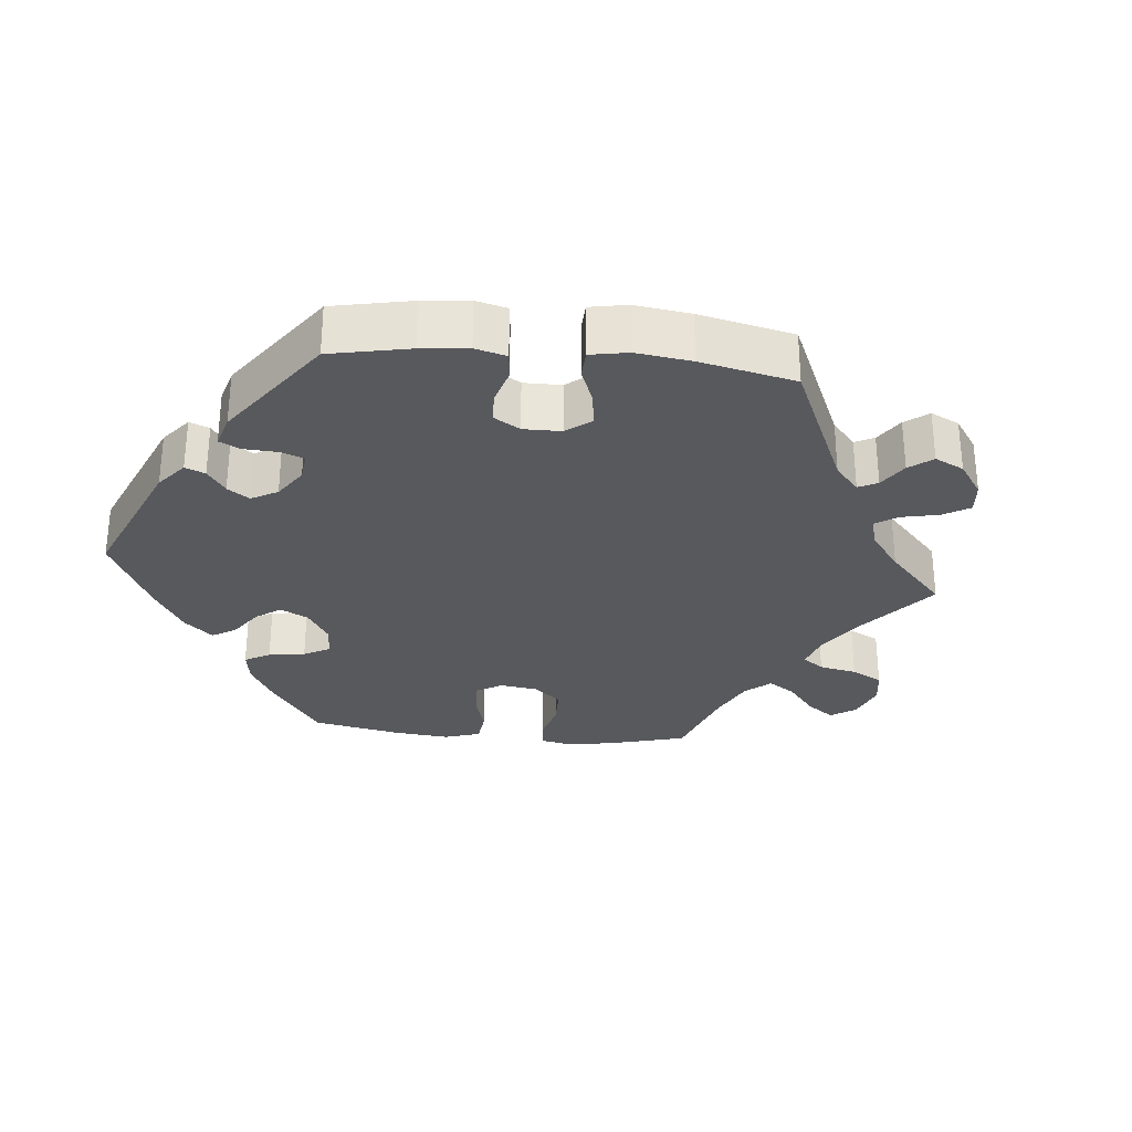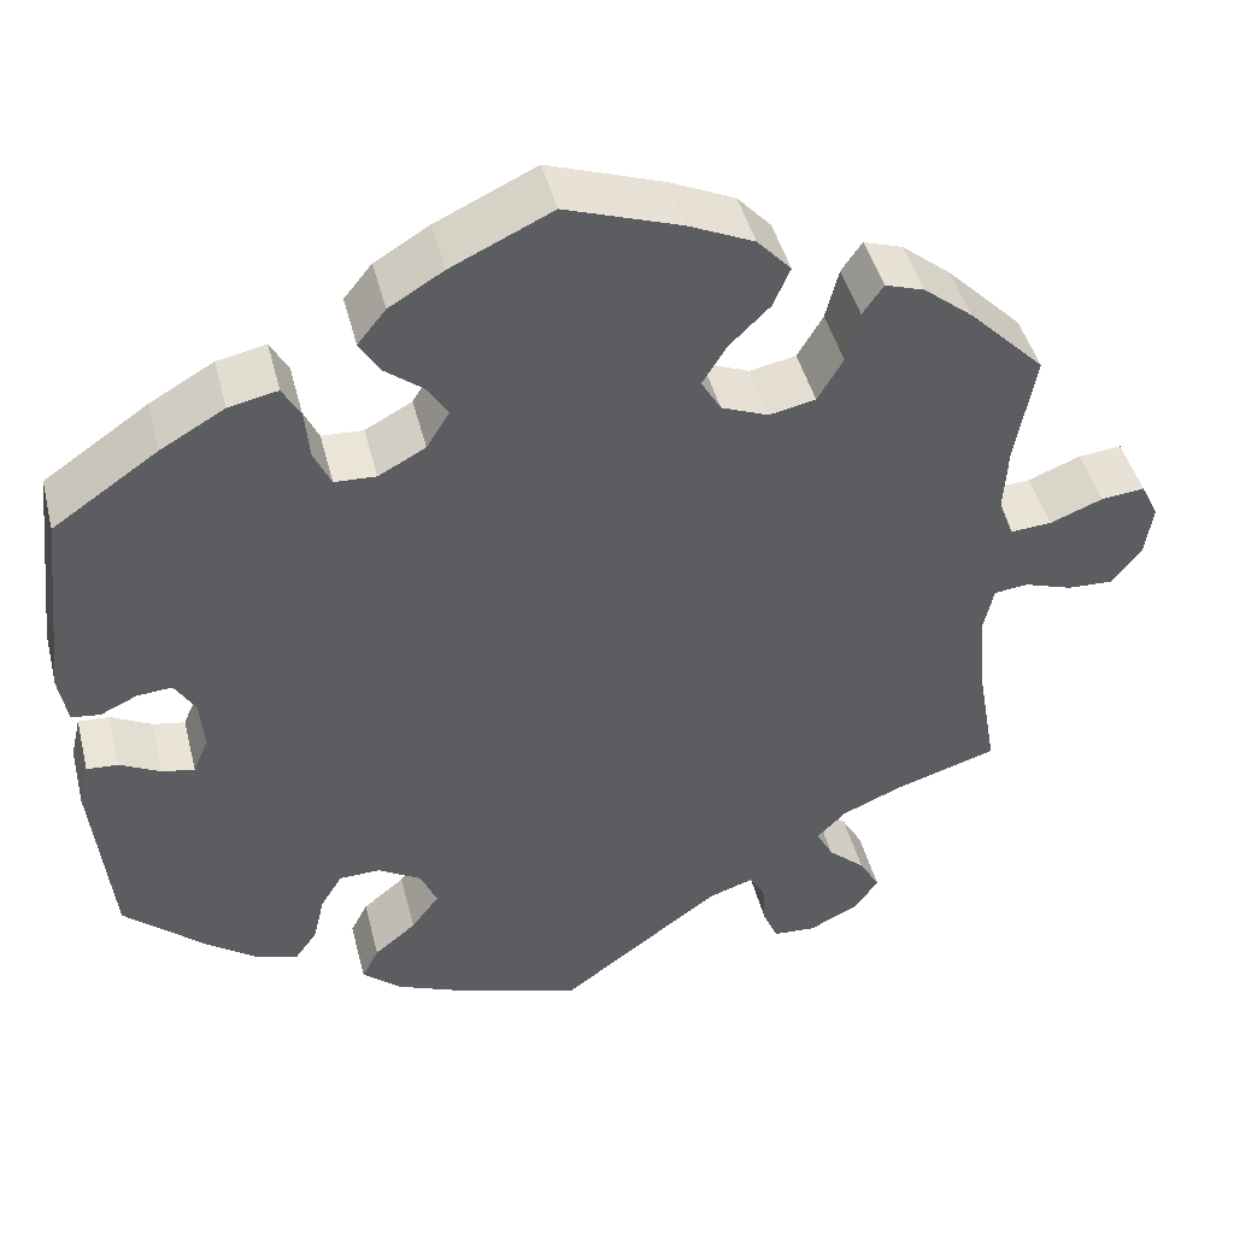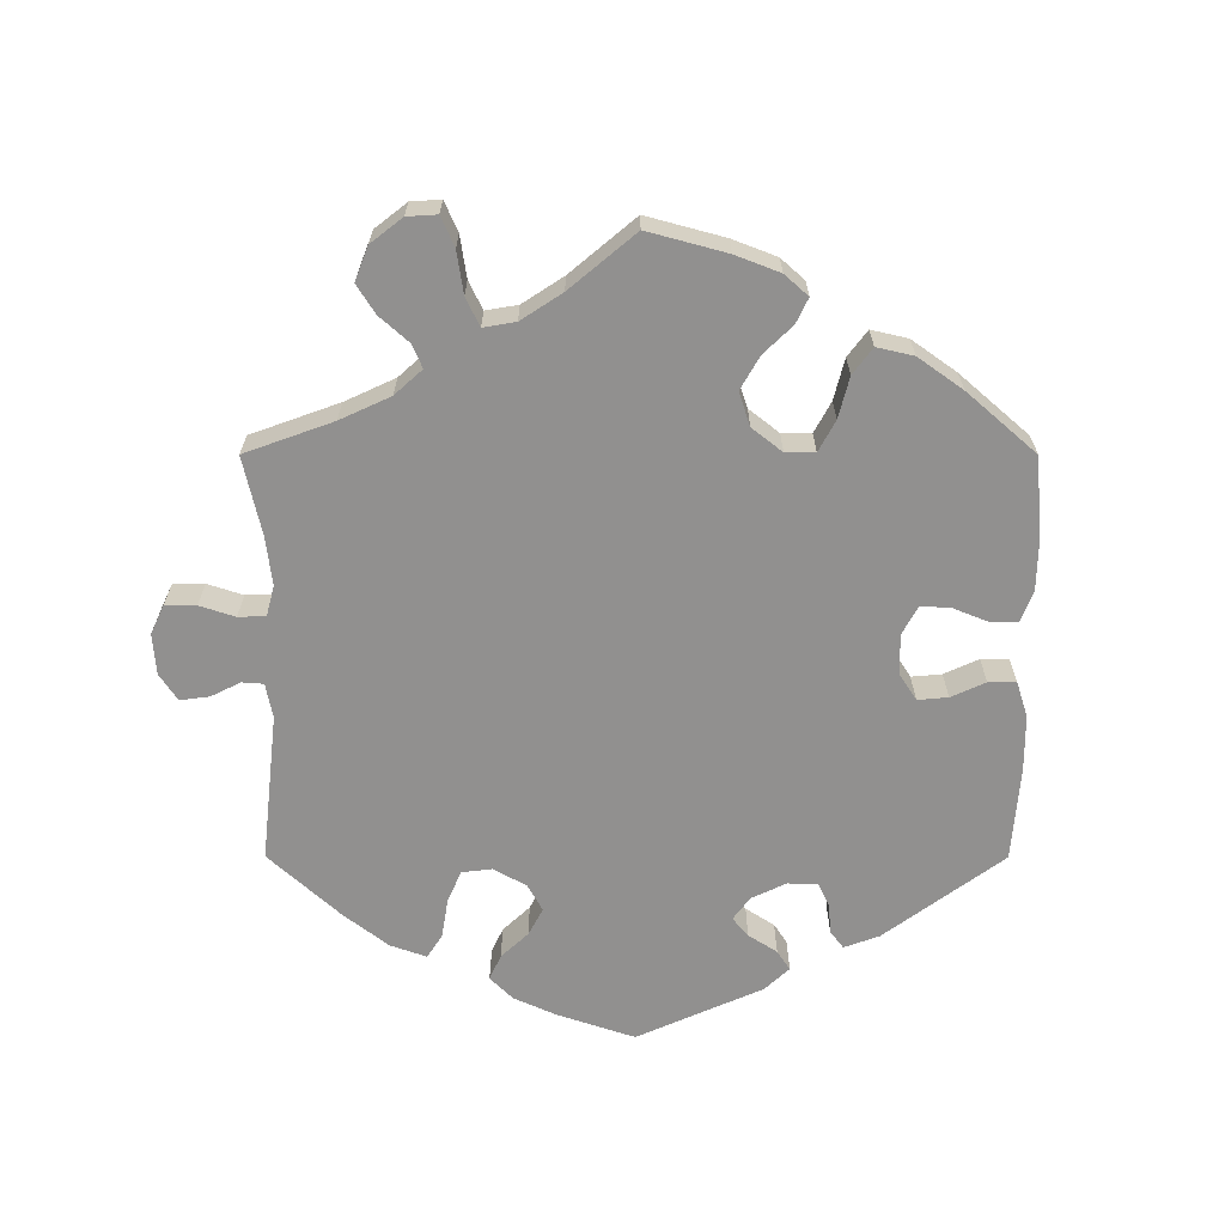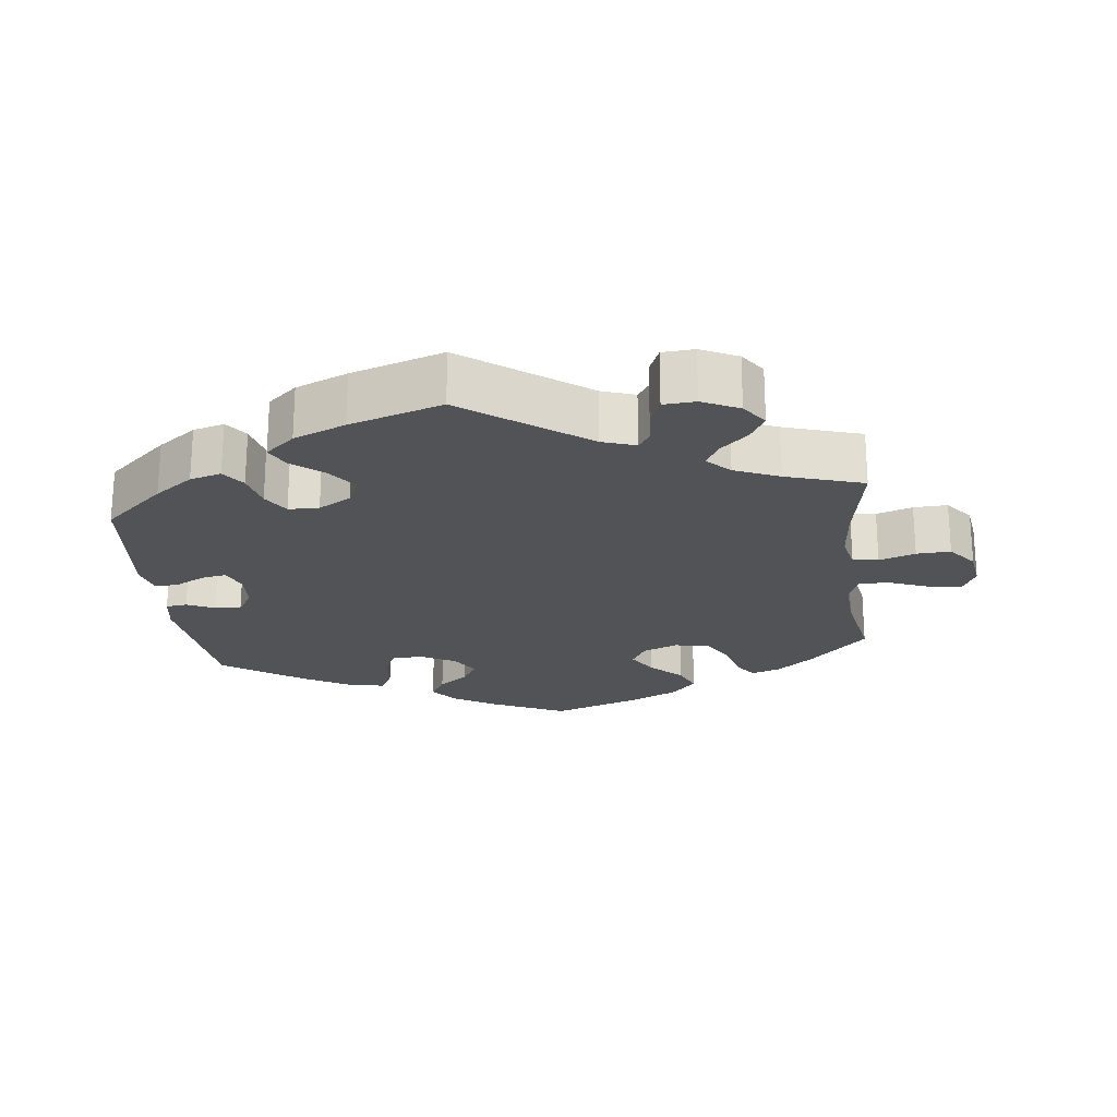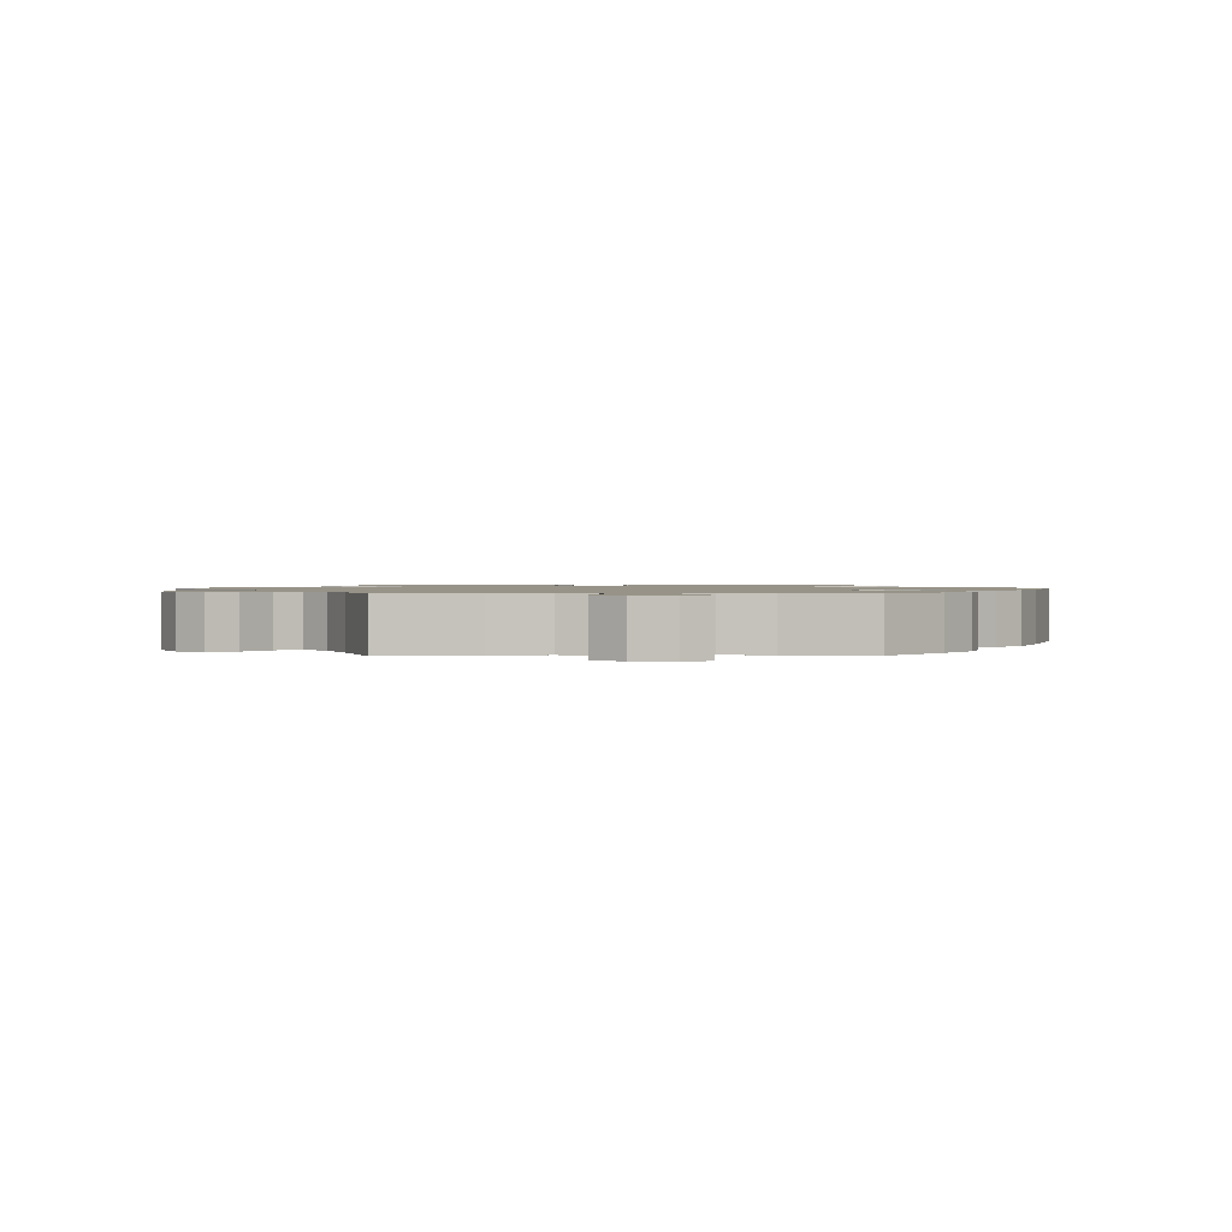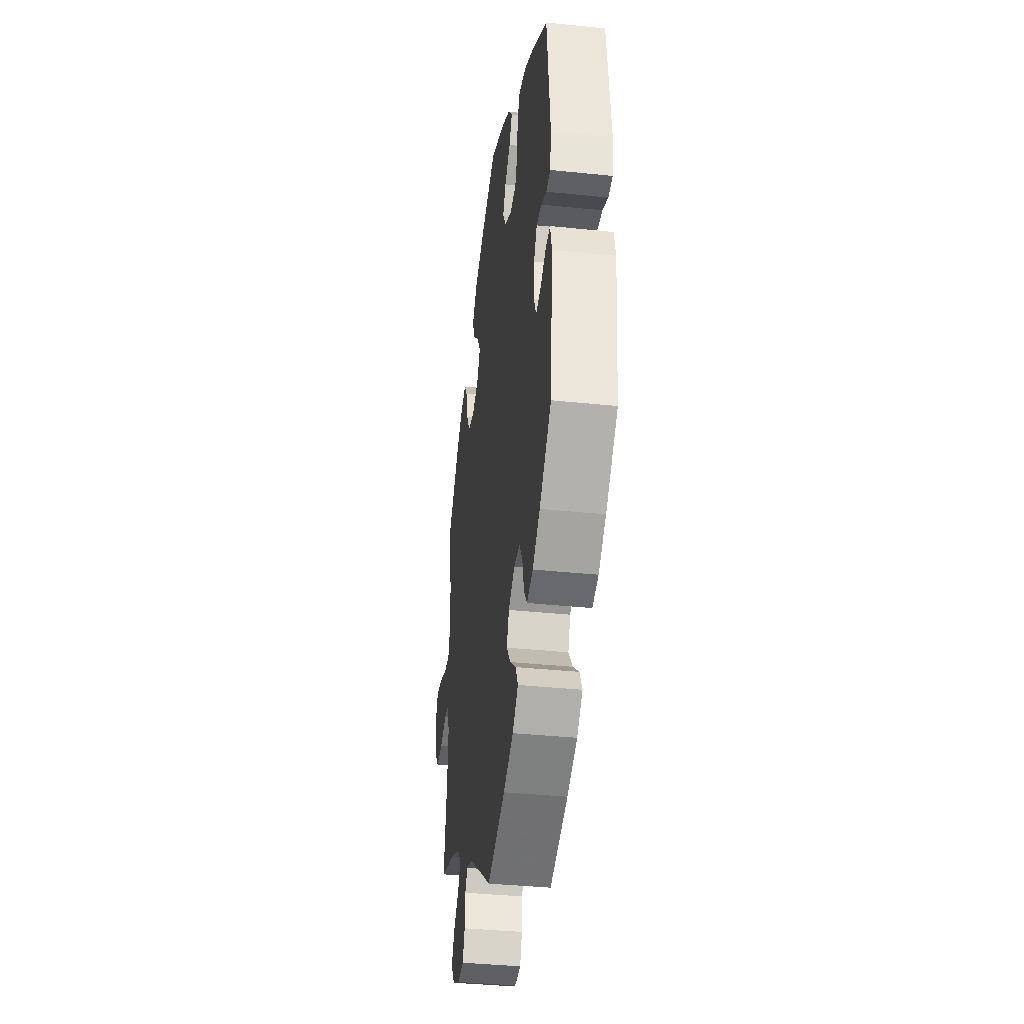
<metadata>
{"format":"obj","ext":"obj","renderer":"f3d","projection":"perspective","resolution":1024,"background":"white","views":[{"elev":-29.9,"azim":144.3,"up":"+Y"},{"elev":44.9,"azim":165.9,"up":"+Z"},{"elev":-65.7,"azim":-60.1,"up":"+Y"},{"elev":-22.4,"azim":-173.2,"up":"+Y"},{"elev":1.3,"azim":-91.6,"up":"+Y"},{"elev":-37.5,"azim":82.4,"up":"+Z"}]}
</metadata>
<code>
v 0.106 0.07 0.528
v 0.164 0.07 0.493
v 0.194 0.07 0.456
v 0.173 0.07 0.421
v 0.132 0.07 0.389
v 0.11 0.07 0.354
v 0.134 0.07 0.315
v 0.184 0.07 0.288
v 0.228 0.07 0.29
v 0.246 0.07 0.329
v 0.251 0.07 0.382
v 0.27 0.07 0.416
v 0.322 0.07 0.405
v 0.39 0.07 0.366
v 0.501 0.07 0.29
v 0.525 0.07 0.083
v 0.516 0.07 0.031
v 0.486 0.07 0.027
v 0.447 0.07 0.045
v 0.41 0.07 0.048
v 0.388 0.07 0.012
v 0.384 0.07 -0.042
v 0.4 0.07 -0.079
v 0.434 0.07 -0.073
v 0.477 0.07 -0.051
v 0.51 0.07 -0.049
v 0.521 0.07 -0.095
v 0.501 0.07 -0.289
v 0.415 0.07 -0.365
v 0.361 0.07 -0.404
v 0.317 0.07 -0.416
v 0.294 0.07 -0.384
v 0.282 0.07 -0.333
v 0.259 0.07 -0.296
v 0.216 0.07 -0.295
v 0.17 0.07 -0.322
v 0.153 0.07 -0.362
v 0.182 0.07 -0.401
v 0.226 0.07 -0.437
v 0.244 0.07 -0.472
v 0.203 0.07 -0.507
v 0.13 0.07 -0.537
v 0 0.07 -0.578
v -0.17 0.07 -0.453
v -0.217 0.07 -0.437
v -0.234 0.07 -0.462
v -0.237 0.07 -0.509
v -0.253 0.07 -0.547
v -0.298 0.07 -0.55
v -0.35 0.07 -0.525
v -0.376 0.07 -0.488
v -0.354 0.07 -0.45
v -0.315 0.07 -0.415
v -0.297 0.07 -0.381
v -0.328 0.07 -0.35
v -0.391 0.07 -0.323
v -0.5 0.07 -0.289
v -0.477 0.07 -0.159
v -0.47 0.07 -0.081
v -0.481 0.07 -0.03
v -0.517 0.07 -0.026
v -0.568 0.07 -0.043
v -0.616 0.07 -0.045
v -0.648 0.07 -0.005
v -0.656 0.07 0.051
v -0.637 0.07 0.089
v -0.591 0.07 0.084
v -0.535 0.07 0.062
v -0.491 0.07 0.059
v -0.475 0.07 0.102
v -0.479 0.07 0.171
v -0.5 0.07 0.289
v -0.419 0.07 0.37
v -0.367 0.07 0.412
v -0.325 0.07 0.426
v -0.303 0.07 0.394
v -0.289 0.07 0.339
v -0.262 0.07 0.293
v -0.213 0.07 0.283
v -0.163 0.07 0.303
v -0.142 0.07 0.339
v -0.168 0.07 0.381
v -0.211 0.07 0.423
v -0.229 0.07 0.465
v -0.193 0.07 0.504
v -0.123 0.07 0.536
v -0.001 0.07 0.578
v 0.106 0 0.528
v 0.164 0 0.493
v 0.194 0 0.456
v 0.173 0 0.421
v 0.132 0 0.389
v 0.11 0 0.354
v 0.134 0 0.315
v 0.184 0 0.288
v 0.228 0 0.29
v 0.246 0 0.329
v 0.251 0 0.382
v 0.27 0 0.416
v 0.322 0 0.405
v 0.39 0 0.366
v 0.501 0 0.29
v 0.525 0 0.083
v 0.516 0 0.031
v 0.486 0 0.027
v 0.447 0 0.045
v 0.41 0 0.048
v 0.388 0 0.012
v 0.384 0 -0.042
v 0.4 0 -0.079
v 0.434 0 -0.073
v 0.477 0 -0.051
v 0.51 0 -0.049
v 0.521 0 -0.095
v 0.501 0 -0.289
v 0.415 0 -0.365
v 0.361 0 -0.404
v 0.317 0 -0.416
v 0.294 0 -0.384
v 0.282 0 -0.333
v 0.259 0 -0.296
v 0.216 0 -0.295
v 0.17 0 -0.322
v 0.153 0 -0.362
v 0.182 0 -0.401
v 0.226 0 -0.437
v 0.244 0 -0.472
v 0.203 0 -0.507
v 0.13 0 -0.537
v 0 0 -0.578
v -0.17 0 -0.453
v -0.217 0 -0.437
v -0.234 0 -0.462
v -0.237 0 -0.509
v -0.253 0 -0.547
v -0.298 0 -0.55
v -0.35 0 -0.525
v -0.376 0 -0.488
v -0.354 0 -0.45
v -0.315 0 -0.415
v -0.297 0 -0.381
v -0.328 0 -0.35
v -0.391 0 -0.323
v -0.5 0 -0.289
v -0.477 0 -0.159
v -0.47 0 -0.081
v -0.481 0 -0.03
v -0.517 0 -0.026
v -0.568 0 -0.043
v -0.616 0 -0.045
v -0.648 0 -0.005
v -0.656 0 0.051
v -0.637 0 0.089
v -0.591 0 0.084
v -0.535 0 0.062
v -0.491 0 0.059
v -0.475 0 0.102
v -0.479 0 0.171
v -0.5 0 0.289
v -0.419 0 0.37
v -0.367 0 0.412
v -0.325 0 0.426
v -0.303 0 0.394
v -0.289 0 0.339
v -0.262 0 0.293
v -0.213 0 0.283
v -0.163 0 0.303
v -0.142 0 0.339
v -0.168 0 0.381
v -0.211 0 0.423
v -0.229 0 0.465
v -0.193 0 0.504
v -0.123 0 0.536
v -0.001 0 0.578
f 82 83 84 85
f 81 82 85 86
f 74 75 76 77
f 74 77 78
f 71 72 73 74
f 70 71 74 78
f 69 70 78 79
f 65 66 67 68
f 65 68 69
f 64 65 69
f 61 62 63 64
f 60 61 64 69
f 59 60 69 79
f 56 57 58
f 55 56 58 59
f 54 55 59 79
f 50 51 52 53
f 50 53 54
f 49 50 54
f 46 47 48 49
f 45 46 49 54
f 44 45 54 79
f 38 39 40 41
f 37 38 41 42
f 30 31 32 33
f 30 33 34
f 29 30 34
f 28 29 34
f 27 28 34 35
f 24 25 26 27
f 23 24 27 35
f 16 17 18 19
f 16 19 20
f 15 16 20
f 14 15 20 21
f 10 11 12 13
f 9 10 13 14
f 2 3 4 5
f 2 5 6
f 1 2 6
f 81 86 87 1
f 43 44 79 80
f 37 42 43 80
f 36 37 80 81
f 22 23 35 36
f 9 14 21 22
f 8 9 22 36
f 7 8 36 81
f 81 1 6
f 6 7 81
f 172 171 170 169
f 173 172 169 168
f 164 163 162 161
f 165 164 161
f 161 160 159 158
f 165 161 158 157
f 166 165 157 156
f 155 154 153 152
f 156 155 152
f 156 152 151
f 151 150 149 148
f 156 151 148 147
f 166 156 147 146
f 145 144 143
f 146 145 143 142
f 166 146 142 141
f 140 139 138 137
f 141 140 137
f 141 137 136
f 136 135 134 133
f 141 136 133 132
f 166 141 132 131
f 128 127 126 125
f 129 128 125 124
f 120 119 118 117
f 121 120 117
f 121 117 116
f 121 116 115
f 122 121 115 114
f 114 113 112 111
f 122 114 111 110
f 106 105 104 103
f 107 106 103
f 107 103 102
f 108 107 102 101
f 100 99 98 97
f 101 100 97 96
f 92 91 90 89
f 93 92 89
f 93 89 88
f 88 174 173 168
f 167 166 131 130
f 167 130 129 124
f 168 167 124 123
f 123 122 110 109
f 109 108 101 96
f 123 109 96 95
f 168 123 95 94
f 93 88 168
f 168 94 93
f 1 88 89 2
f 2 89 90 3
f 3 90 91 4
f 4 91 92 5
f 5 92 93 6
f 6 93 94 7
f 7 94 95 8
f 8 95 96 9
f 9 96 97 10
f 10 97 98 11
f 11 98 99 12
f 12 99 100 13
f 13 100 101 14
f 14 101 102 15
f 15 102 103 16
f 16 103 104 17
f 17 104 105 18
f 18 105 106 19
f 19 106 107 20
f 20 107 108 21
f 21 108 109 22
f 22 109 110 23
f 23 110 111 24
f 24 111 112 25
f 25 112 113 26
f 26 113 114 27
f 27 114 115 28
f 28 115 116 29
f 29 116 117 30
f 30 117 118 31
f 31 118 119 32
f 32 119 120 33
f 33 120 121 34
f 34 121 122 35
f 35 122 123 36
f 36 123 124 37
f 37 124 125 38
f 38 125 126 39
f 39 126 127 40
f 40 127 128 41
f 41 128 129 42
f 42 129 130 43
f 43 130 131 44
f 44 131 132 45
f 45 132 133 46
f 46 133 134 47
f 47 134 135 48
f 48 135 136 49
f 49 136 137 50
f 50 137 138 51
f 51 138 139 52
f 52 139 140 53
f 53 140 141 54
f 54 141 142 55
f 55 142 143 56
f 56 143 144 57
f 57 144 145 58
f 58 145 146 59
f 59 146 147 60
f 60 147 148 61
f 61 148 149 62
f 62 149 150 63
f 63 150 151 64
f 64 151 152 65
f 65 152 153 66
f 66 153 154 67
f 67 154 155 68
f 68 155 156 69
f 69 156 157 70
f 70 157 158 71
f 71 158 159 72
f 72 159 160 73
f 73 160 161 74
f 74 161 162 75
f 75 162 163 76
f 76 163 164 77
f 77 164 165 78
f 78 165 166 79
f 79 166 167 80
f 80 167 168 81
f 81 168 169 82
f 82 169 170 83
f 83 170 171 84
f 84 171 172 85
f 85 172 173 86
f 86 173 174 87
f 87 174 88 1

</code>
